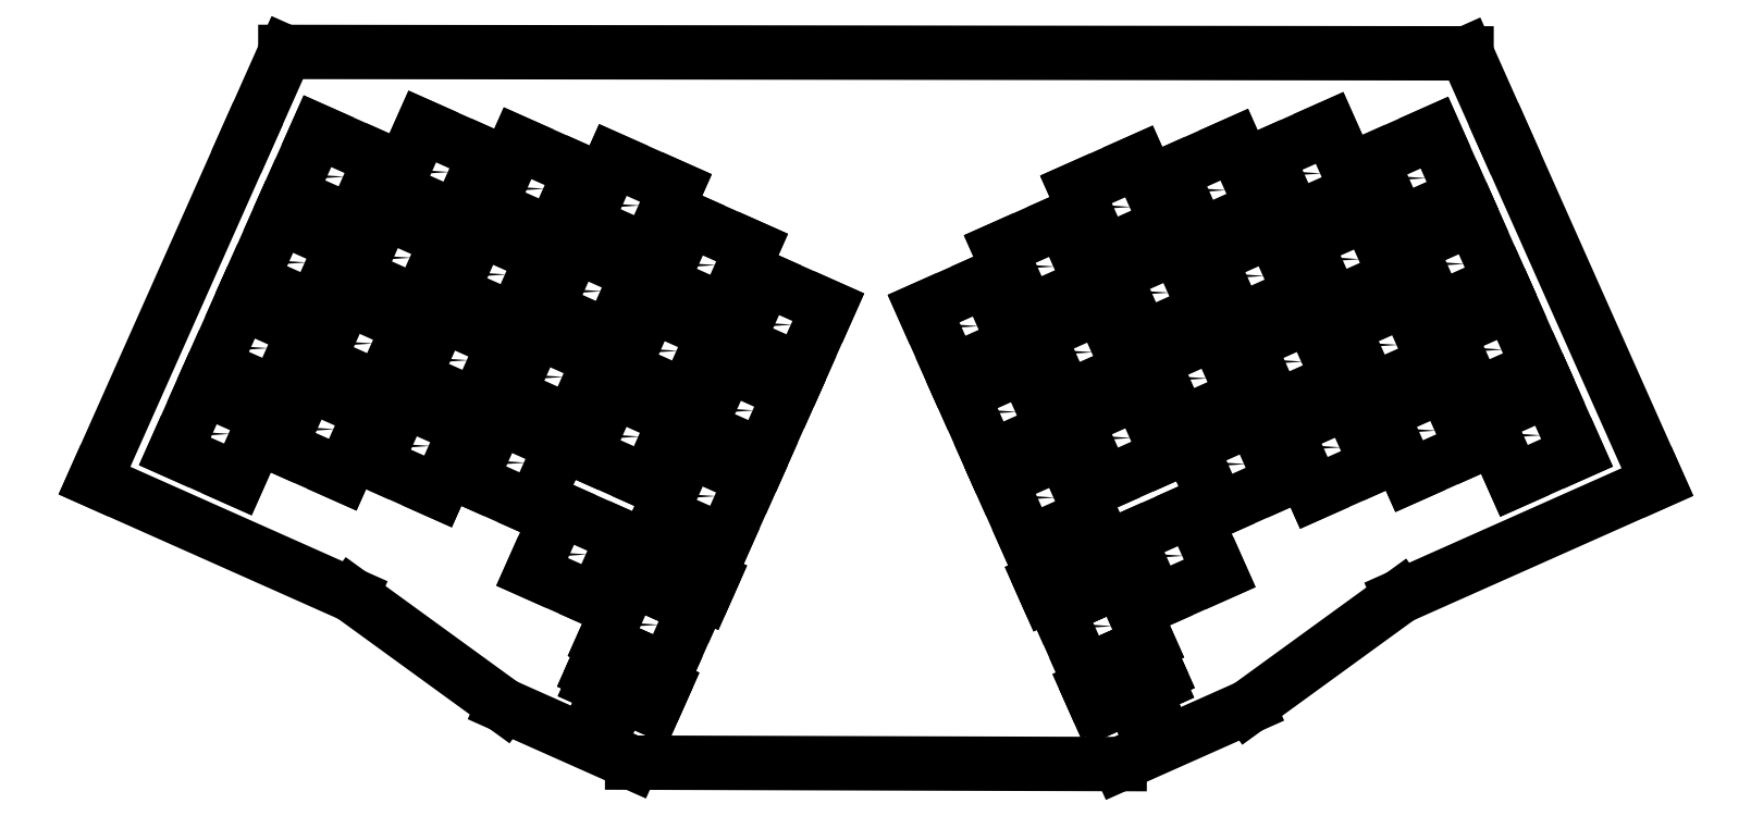
<metadata>
{"format":"dxf","ext":"dxf","renderer":"ezdxf+matplotlib","layout":"modelspace","background":"white","min_lineweight":24,"dpi":150}
</metadata>
<code>
0
SECTION
2
ENTITIES
0
LINE
8
0
10
41.92
20
-29.41
11
41.58
21
-28.66
0
LINE
8
0
10
41.58
20
-28.66
11
39.02
21
-29.8
0
LINE
8
0
10
39.02
20
-29.8
11
39.36
21
-30.55
0
LINE
8
0
10
39.36
20
-30.55
11
33.63
21
-33.1
0
LINE
8
0
10
33.63
20
-33.1
11
34.33
21
-34.68
0
LINE
8
0
10
34.33
20
-34.68
11
33.44
21
-35.08
0
LINE
8
0
10
33.44
20
-35.08
11
34.78
21
-38.09
0
LINE
8
0
10
34.78
20
-38.09
11
35.67
21
-37.69
0
LINE
8
0
10
35.67
20
-37.69
11
36.38
21
-39.27
0
LINE
8
0
10
36.38
20
-39.27
11
40.46
21
-37.45
0
LINE
8
0
10
40.46
20
-37.45
11
41.08
21
-38.84
0
LINE
8
0
10
41.08
20
-38.84
11
36.79
21
-40.75
0
LINE
8
0
10
36.79
20
-40.75
11
42.48
21
-53.54
0
LINE
8
0
10
42.48
20
-53.54
11
46.77
21
-51.63
0
LINE
8
0
10
46.77
20
-51.63
11
47.39
21
-53.03
0
LINE
8
0
10
47.39
20
-53.03
11
43.31
21
-54.84
0
LINE
8
0
10
43.31
20
-54.84
11
44.01
21
-56.42
0
LINE
8
0
10
44.01
20
-56.42
11
43.12
21
-56.82
0
LINE
8
0
10
43.12
20
-56.82
11
44.46
21
-59.83
0
LINE
8
0
10
44.46
20
-59.83
11
45.36
21
-59.43
0
LINE
8
0
10
45.36
20
-59.43
11
46.06
21
-61.01
0
LINE
8
0
10
46.06
20
-61.01
11
51.79
21
-58.46
0
LINE
8
0
10
51.79
20
-58.46
11
52.12
21
-59.21
0
LINE
8
0
10
52.12
20
-59.21
11
54.68
21
-58.07
0
LINE
8
0
10
54.68
20
-58.07
11
54.34
21
-57.32
0
LINE
8
0
10
54.34
20
-57.32
11
57.29
21
-56.01
0
LINE
8
0
10
57.29
20
-56.01
11
56.59
21
-54.43
0
LINE
8
0
10
56.59
20
-54.43
11
57.43
21
-54.06
0
LINE
8
0
10
57.43
20
-54.06
11
56.09
21
-51.04
0
LINE
8
0
10
56.09
20
-51.04
11
55.25
21
-51.42
0
LINE
8
0
10
55.25
20
-51.42
11
54.55
21
-49.84
0
LINE
8
0
10
54.55
20
-49.84
11
51.6
21
-51.15
0
LINE
8
0
10
51.6
20
-51.15
11
50.98
21
-49.76
0
LINE
8
0
10
50.98
20
-49.76
11
55.27
21
-47.85
0
LINE
8
0
10
55.27
20
-47.85
11
49.58
21
-35.06
0
LINE
8
0
10
49.58
20
-35.06
11
45.28
21
-36.97
0
LINE
8
0
10
45.28
20
-36.97
11
44.66
21
-35.58
0
LINE
8
0
10
44.66
20
-35.58
11
47.61
21
-34.26
0
LINE
8
0
10
47.61
20
-34.26
11
46.91
21
-32.69
0
LINE
8
0
10
46.91
20
-32.69
11
47.75
21
-32.31
0
LINE
8
0
10
47.75
20
-32.31
11
46.41
21
-29.3
0
LINE
8
0
10
46.41
20
-29.3
11
45.57
21
-29.67
0
LINE
8
0
10
45.57
20
-29.67
11
44.87
21
-28.1
0
LINE
8
0
10
44.87
20
-28.1
11
41.92
21
-29.41
0
LINE
8
0
10
-45.57
20
-29.38
11
-46.41
21
-29.01
0
LINE
8
0
10
-46.41
20
-29.01
11
-47.75
21
-32.02
0
LINE
8
0
10
-47.75
20
-32.02
11
-46.91
21
-32.4
0
LINE
8
0
10
-46.91
20
-32.4
11
-47.61
21
-33.97
0
LINE
8
0
10
-47.61
20
-33.97
11
-44.66
21
-35.29
0
LINE
8
0
10
-44.66
20
-35.29
11
-45.28
21
-36.68
0
LINE
8
0
10
-45.28
20
-36.68
11
-49.58
21
-34.77
0
LINE
8
0
10
-49.58
20
-34.77
11
-55.27
21
-47.56
0
LINE
8
0
10
-55.27
20
-47.56
11
-50.98
21
-49.47
0
LINE
8
0
10
-50.98
20
-49.47
11
-51.6
21
-50.86
0
LINE
8
0
10
-51.6
20
-50.86
11
-54.55
21
-49.55
0
LINE
8
0
10
-54.55
20
-49.55
11
-55.25
21
-51.12
0
LINE
8
0
10
-55.25
20
-51.12
11
-56.09
21
-50.75
0
LINE
8
0
10
-56.09
20
-50.75
11
-57.43
21
-53.76
0
LINE
8
0
10
-57.43
20
-53.76
11
-56.59
21
-54.14
0
LINE
8
0
10
-56.59
20
-54.14
11
-57.29
21
-55.71
0
LINE
8
0
10
-57.29
20
-55.71
11
-54.34
21
-57.03
0
LINE
8
0
10
-54.34
20
-57.03
11
-54.68
21
-57.78
0
LINE
8
0
10
-54.68
20
-57.78
11
-52.12
21
-58.92
0
LINE
8
0
10
-52.12
20
-58.92
11
-51.79
21
-58.17
0
LINE
8
0
10
-51.79
20
-58.17
11
-46.06
21
-60.72
0
LINE
8
0
10
-46.06
20
-60.72
11
-45.36
21
-59.14
0
LINE
8
0
10
-45.36
20
-59.14
11
-44.46
21
-59.54
0
LINE
8
0
10
-44.46
20
-59.54
11
-43.12
21
-56.53
0
LINE
8
0
10
-43.12
20
-56.53
11
-44.01
21
-56.13
0
LINE
8
0
10
-44.01
20
-56.13
11
-43.31
21
-54.55
0
LINE
8
0
10
-43.31
20
-54.55
11
-47.4
21
-52.73
0
LINE
8
0
10
-47.4
20
-52.73
11
-46.78
21
-51.34
0
LINE
8
0
10
-46.78
20
-51.34
11
-42.48
21
-53.25
0
LINE
8
0
10
-42.48
20
-53.25
11
-36.79
21
-40.46
0
LINE
8
0
10
-36.79
20
-40.46
11
-41.08
21
-38.55
0
LINE
8
0
10
-41.08
20
-38.55
11
-40.46
21
-37.16
0
LINE
8
0
10
-40.46
20
-37.16
11
-36.38
21
-38.97
0
LINE
8
0
10
-36.38
20
-38.97
11
-35.67
21
-37.4
0
LINE
8
0
10
-35.67
20
-37.4
11
-34.78
21
-37.8
0
LINE
8
0
10
-34.78
20
-37.8
11
-33.44
21
-34.78
0
LINE
8
0
10
-33.44
20
-34.78
11
-34.33
21
-34.38
0
LINE
8
0
10
-34.33
20
-34.38
11
-33.63
21
-32.81
0
LINE
8
0
10
-33.63
20
-32.81
11
-39.36
21
-30.26
0
LINE
8
0
10
-39.36
20
-30.26
11
-39.02
21
-29.5
0
LINE
8
0
10
-39.02
20
-29.5
11
-41.58
21
-28.37
0
LINE
8
0
10
-41.58
20
-28.37
11
-41.92
21
-29.12
0
LINE
8
0
10
-41.92
20
-29.12
11
-44.87
21
-27.81
0
LINE
8
0
10
-44.87
20
-27.81
11
-45.57
21
-29.38
0
LINE
8
0
10
51.29
20
-26.48
11
56.98
21
-39.27
0
LINE
8
0
10
56.98
20
-39.27
11
69.77
21
-33.57
0
LINE
8
0
10
69.77
20
-33.57
11
64.07
21
-20.78
0
LINE
8
0
10
64.07
20
-20.78
11
51.29
21
-26.48
0
LINE
8
0
10
-69.77
20
-33.28
11
-56.98
21
-38.98
0
LINE
8
0
10
-56.98
20
-38.98
11
-51.28
21
-26.19
0
LINE
8
0
10
-51.28
20
-26.19
11
-64.07
21
-20.49
0
LINE
8
0
10
-64.07
20
-20.49
11
-69.77
21
-33.28
0
LINE
8
0
10
25.16
20
-14.65
11
30.86
21
-27.44
0
LINE
8
0
10
30.86
20
-27.44
11
43.65
21
-21.74
0
LINE
8
0
10
43.65
20
-21.74
11
37.95
21
-8.956
0
LINE
8
0
10
37.95
20
-8.956
11
25.16
21
-14.65
0
LINE
8
0
10
-43.65
20
-21.45
11
-30.86
21
-27.15
0
LINE
8
0
10
-30.86
20
-27.15
11
-25.16
21
-14.36
0
LINE
8
0
10
-25.16
20
-14.36
11
-37.95
21
-8.662
0
LINE
8
0
10
-37.95
20
-8.662
11
-43.65
21
-21.45
0
LINE
8
0
10
63.84
20
-7.855
11
69.54
21
-20.64
0
LINE
8
0
10
69.54
20
-20.64
11
82.33
21
-14.95
0
LINE
8
0
10
82.33
20
-14.95
11
76.63
21
-2.159
0
LINE
8
0
10
76.63
20
-2.159
11
63.84
21
-7.855
0
LINE
8
0
10
-82.33
20
-14.66
11
-69.54
21
-20.35
0
LINE
8
0
10
-69.54
20
-20.35
11
-63.84
21
-7.561
0
LINE
8
0
10
-63.84
20
-7.561
11
-76.63
21
-1.867
0
LINE
8
0
10
-76.63
20
-1.867
11
-82.33
21
-14.66
0
LINE
8
0
10
83.19
20
-4.456
11
88.88
21
-17.25
0
LINE
8
0
10
88.88
20
-17.25
11
101.7
21
-11.55
0
LINE
8
0
10
101.7
20
-11.55
11
95.97
21
1.238
0
LINE
8
0
10
95.97
20
1.238
11
83.19
21
-4.456
0
LINE
8
0
10
-101.7
20
-11.26
11
-88.88
21
-16.95
0
LINE
8
0
10
-88.88
20
-16.95
11
-83.18
21
-4.164
0
LINE
8
0
10
-83.18
20
-4.164
11
-95.97
21
1.53
0
LINE
8
0
10
-95.97
20
1.53
11
-101.7
21
-11.26
0
LINE
8
0
10
40.63
20
-2.551
11
46.33
21
-15.34
0
LINE
8
0
10
46.33
20
-15.34
11
59.12
21
-9.645
0
LINE
8
0
10
59.12
20
-9.645
11
53.42
21
3.145
0
LINE
8
0
10
53.42
20
3.145
11
40.63
21
-2.551
0
LINE
8
0
10
-59.11
20
-9.354
11
-46.32
21
-15.05
0
LINE
8
0
10
-46.32
20
-15.05
11
-40.63
21
-2.257
0
LINE
8
0
10
-40.63
20
-2.257
11
-53.42
21
3.437
0
LINE
8
0
10
-53.42
20
3.437
11
-59.11
21
-9.354
0
LINE
8
0
10
123.8
20
-2.012
11
129.5
21
-14.8
0
LINE
8
0
10
129.5
20
-14.8
11
142.3
21
-9.107
0
LINE
8
0
10
142.3
20
-9.107
11
136.6
21
3.682
0
LINE
8
0
10
136.6
20
3.682
11
123.8
21
-2.012
0
LINE
8
0
10
-142.3
20
-8.815
11
-129.5
21
-14.51
0
LINE
8
0
10
-129.5
20
-14.51
11
-123.8
21
-1.72
0
LINE
8
0
10
-123.8
20
-1.72
11
-136.6
21
3.974
0
LINE
8
0
10
-136.6
20
3.974
11
-142.3
21
-8.815
0
LINE
8
0
10
102.5
20
-1.059
11
108.2
21
-13.85
0
LINE
8
0
10
108.2
20
-13.85
11
121
21
-8.154
0
LINE
8
0
10
121
20
-8.154
11
115.3
21
4.636
0
LINE
8
0
10
115.3
20
4.636
11
102.5
21
-1.059
0
LINE
8
0
10
-121
20
-7.863
11
-108.2
21
-13.56
0
LINE
8
0
10
-108.2
20
-13.56
11
-102.5
21
-0.7658
0
LINE
8
0
10
-102.5
20
-0.7658
11
-115.3
21
4.928
0
LINE
8
0
10
-115.3
20
4.928
11
-121
21
-7.863
0
LINE
8
0
10
17.42
20
2.753
11
23.11
21
-10.03
0
LINE
8
0
10
23.11
20
-10.03
11
35.9
21
-4.342
0
LINE
8
0
10
35.9
20
-4.342
11
30.21
21
8.448
0
LINE
8
0
10
30.21
20
8.448
11
17.42
21
2.753
0
LINE
8
0
10
-35.9
20
-4.05
11
-23.11
21
-9.744
0
LINE
8
0
10
-23.11
20
-9.744
11
-17.42
21
3.046
0
LINE
8
0
10
-17.42
20
3.046
11
-30.21
21
8.741
0
LINE
8
0
10
-30.21
20
8.741
11
-35.9
21
-4.05
0
LINE
8
0
10
56.1
20
9.549
11
61.79
21
-3.241
0
LINE
8
0
10
61.79
20
-3.241
11
74.58
21
2.453
0
LINE
8
0
10
74.58
20
2.453
11
68.89
21
15.24
0
LINE
8
0
10
68.89
20
15.24
11
56.1
21
9.549
0
LINE
8
0
10
-74.58
20
2.745
11
-61.79
21
-2.949
0
LINE
8
0
10
-61.79
20
-2.949
11
-56.1
21
9.842
0
LINE
8
0
10
-56.1
20
9.842
11
-68.89
21
15.54
0
LINE
8
0
10
-68.89
20
15.54
11
-74.58
21
2.745
0
LINE
8
0
10
75.44
20
12.95
11
81.13
21
0.1574
0
LINE
8
0
10
81.13
20
0.1574
11
93.92
21
5.851
0
LINE
8
0
10
93.92
20
5.851
11
88.23
21
18.64
0
LINE
8
0
10
88.23
20
18.64
11
75.44
21
12.95
0
LINE
8
0
10
-93.92
20
6.144
11
-81.13
21
0.4495
0
LINE
8
0
10
-81.13
20
0.4495
11
-75.44
21
13.24
0
LINE
8
0
10
-75.44
20
13.24
11
-88.23
21
18.93
0
LINE
8
0
10
-88.23
20
18.93
11
-93.92
21
6.144
0
LINE
8
0
10
32.88
20
14.85
11
38.58
21
2.063
0
LINE
8
0
10
38.58
20
2.063
11
51.37
21
7.757
0
LINE
8
0
10
51.37
20
7.757
11
45.67
21
20.55
0
LINE
8
0
10
45.67
20
20.55
11
32.88
21
14.85
0
LINE
8
0
10
-51.37
20
8.049
11
-38.58
21
2.355
0
LINE
8
0
10
-38.58
20
2.355
11
-32.88
21
15.15
0
LINE
8
0
10
-32.88
20
15.15
11
-45.67
21
20.84
0
LINE
8
0
10
-45.67
20
20.84
11
-51.37
21
8.049
0
LINE
8
0
10
116.1
20
15.39
11
121.7
21
2.602
0
LINE
8
0
10
121.7
20
2.602
11
134.5
21
8.296
0
LINE
8
0
10
134.5
20
8.296
11
128.8
21
21.09
0
LINE
8
0
10
128.8
20
21.09
11
116.1
21
15.39
0
LINE
8
0
10
-134.5
20
8.588
11
-121.7
21
2.894
0
LINE
8
0
10
-121.7
20
2.894
11
-116.1
21
15.68
0
LINE
8
0
10
-116.1
20
15.68
11
-128.8
21
21.38
0
LINE
8
0
10
-128.8
20
21.38
11
-134.5
21
8.588
0
LINE
8
0
10
94.78
20
16.34
11
100.5
21
3.554
0
LINE
8
0
10
100.5
20
3.554
11
113.3
21
9.248
0
LINE
8
0
10
113.3
20
9.248
11
107.6
21
22.04
0
LINE
8
0
10
107.6
20
22.04
11
94.78
21
16.34
0
LINE
8
0
10
-113.3
20
9.54
11
-100.5
21
3.846
0
LINE
8
0
10
-100.5
20
3.846
11
-94.78
21
16.64
0
LINE
8
0
10
-94.78
20
16.64
11
-107.6
21
22.33
0
LINE
8
0
10
-107.6
20
22.33
11
-113.3
21
9.54
0
LINE
8
0
10
9.668
20
20.16
11
15.36
21
7.367
0
LINE
8
0
10
15.36
20
7.367
11
28.15
21
13.06
0
LINE
8
0
10
28.15
20
13.06
11
22.46
21
25.85
0
LINE
8
0
10
22.46
20
25.85
11
9.668
21
20.16
0
LINE
8
0
10
-28.15
20
13.35
11
-15.36
21
7.659
0
LINE
8
0
10
-15.36
20
7.659
11
-9.667
21
20.45
0
LINE
8
0
10
-9.667
20
20.45
11
-22.46
21
26.14
0
LINE
8
0
10
-22.46
20
26.14
11
-28.15
21
13.35
0
LINE
8
0
10
48.35
20
26.95
11
54.04
21
14.16
0
LINE
8
0
10
54.04
20
14.16
11
66.83
21
19.86
0
LINE
8
0
10
66.83
20
19.86
11
61.14
21
32.65
0
LINE
8
0
10
61.14
20
32.65
11
48.35
21
26.95
0
LINE
8
0
10
-66.83
20
20.15
11
-54.04
21
14.45
0
LINE
8
0
10
-54.04
20
14.45
11
-48.35
21
27.24
0
LINE
8
0
10
-48.35
20
27.24
11
-61.14
21
32.94
0
LINE
8
0
10
-61.14
20
32.94
11
-66.83
21
20.15
0
LINE
8
0
10
67.69
20
30.35
11
73.38
21
17.56
0
LINE
8
0
10
73.38
20
17.56
11
86.17
21
23.25
0
LINE
8
0
10
86.17
20
23.25
11
80.48
21
36.04
0
LINE
8
0
10
80.48
20
36.04
11
67.69
21
30.35
0
LINE
8
0
10
-86.17
20
23.55
11
-73.38
21
17.85
0
LINE
8
0
10
-73.38
20
17.85
11
-67.69
21
30.64
0
LINE
8
0
10
-67.69
20
30.64
11
-80.48
21
36.34
0
LINE
8
0
10
-80.48
20
36.34
11
-86.17
21
23.55
0
LINE
8
0
10
25.13
20
32.26
11
30.83
21
19.47
0
LINE
8
0
10
30.83
20
19.47
11
43.62
21
25.16
0
LINE
8
0
10
43.62
20
25.16
11
37.92
21
37.95
0
LINE
8
0
10
37.92
20
37.95
11
25.13
21
32.26
0
LINE
8
0
10
-43.62
20
25.45
11
-30.83
21
19.76
0
LINE
8
0
10
-30.83
20
19.76
11
-25.13
21
32.55
0
LINE
8
0
10
-25.13
20
32.55
11
-37.92
21
38.24
0
LINE
8
0
10
-37.92
20
38.24
11
-43.62
21
25.45
0
LINE
8
0
10
108.3
20
32.79
11
114
21
20
0
LINE
8
0
10
114
20
20
11
126.8
21
25.7
0
LINE
8
0
10
126.8
20
25.7
11
121.1
21
38.49
0
LINE
8
0
10
121.1
20
38.49
11
108.3
21
32.79
0
LINE
8
0
10
-126.8
20
25.99
11
-114
21
20.3
0
LINE
8
0
10
-114
20
20.3
11
-108.3
21
33.09
0
LINE
8
0
10
-108.3
20
33.09
11
-121.1
21
38.78
0
LINE
8
0
10
-121.1
20
38.78
11
-126.8
21
25.99
0
LINE
8
0
10
87.03
20
33.75
11
92.72
21
20.96
0
LINE
8
0
10
92.72
20
20.96
11
105.5
21
26.65
0
LINE
8
0
10
105.5
20
26.65
11
99.82
21
39.44
0
LINE
8
0
10
99.82
20
39.44
11
87.03
21
33.75
0
LINE
8
0
10
-105.5
20
26.94
11
-92.72
21
21.25
0
LINE
8
0
10
-92.72
20
21.25
11
-87.03
21
34.04
0
LINE
8
0
10
-87.03
20
34.04
11
-99.82
21
39.73
0
LINE
8
0
10
-99.82
20
39.73
11
-105.5
21
26.94
0
LINE
8
0
10
40.6
20
44.36
11
46.29
21
31.57
0
LINE
8
0
10
46.29
20
31.57
11
59.08
21
37.26
0
LINE
8
0
10
59.08
20
37.26
11
53.39
21
50.05
0
LINE
8
0
10
53.39
20
50.05
11
40.6
21
44.36
0
LINE
8
0
10
-59.08
20
37.55
11
-46.29
21
31.86
0
LINE
8
0
10
-46.29
20
31.86
11
-40.6
21
44.65
0
LINE
8
0
10
-40.6
20
44.65
11
-53.39
21
50.34
0
LINE
8
0
10
-53.39
20
50.34
11
-59.08
21
37.55
0
LINE
8
0
10
59.94
20
47.75
11
65.63
21
34.96
0
LINE
8
0
10
65.63
20
34.96
11
78.42
21
40.66
0
LINE
8
0
10
78.42
20
40.66
11
72.73
21
53.45
0
LINE
8
0
10
72.73
20
53.45
11
59.94
21
47.75
0
LINE
8
0
10
-78.42
20
40.95
11
-65.63
21
35.26
0
LINE
8
0
10
-65.63
20
35.26
11
-59.94
21
48.04
0
LINE
8
0
10
-59.94
20
48.04
11
-72.73
21
53.74
0
LINE
8
0
10
-72.73
20
53.74
11
-78.42
21
40.95
0
LINE
8
0
10
100.6
20
50.2
11
106.3
21
37.41
0
LINE
8
0
10
106.3
20
37.41
11
119
21
43.1
0
LINE
8
0
10
119
20
43.1
11
113.3
21
55.89
0
LINE
8
0
10
113.3
20
55.89
11
100.6
21
50.2
0
LINE
8
0
10
-119
20
43.39
11
-106.3
21
37.7
0
LINE
8
0
10
-106.3
20
37.7
11
-100.6
21
50.49
0
LINE
8
0
10
-100.6
20
50.49
11
-113.3
21
56.18
0
LINE
8
0
10
-113.3
20
56.18
11
-119
21
43.39
0
LINE
8
0
10
79.28
20
51.15
11
84.97
21
38.36
0
LINE
8
0
10
84.97
20
38.36
11
97.76
21
44.06
0
LINE
8
0
10
97.76
20
44.06
11
92.07
21
56.84
0
LINE
8
0
10
92.07
20
56.84
11
79.28
21
51.15
0
LINE
8
0
10
-97.76
20
44.35
11
-84.97
21
38.65
0
LINE
8
0
10
-84.97
20
38.65
11
-79.28
21
51.44
0
LINE
8
0
10
-79.28
20
51.44
11
-92.07
21
57.14
0
LINE
8
0
10
-92.07
20
57.14
11
-97.76
21
44.35
0
CIRCLE
8
0
10
-109.8
20
46.94
40
2
0
CIRCLE
8
0
10
-88.52
20
47.9
40
2
0
CIRCLE
8
0
10
-69.18
20
44.5
40
2
0
CIRCLE
8
0
10
-49.84
20
41.1
40
2
0
CIRCLE
8
0
10
-34.38
20
29
40
2
0
CIRCLE
8
0
10
-18.91
20
16.9
40
2
0
CIRCLE
8
0
10
-117.5
20
29.54
40
2
0
CIRCLE
8
0
10
-125.3
20
12.14
40
2
0
CIRCLE
8
0
10
-133
20
-5.267
40
2
0
CIRCLE
8
0
10
-96.27
20
30.49
40
2
0
CIRCLE
8
0
10
-104
20
13.09
40
2
0
CIRCLE
8
0
10
-111.8
20
-4.315
40
2
0
CIRCLE
8
0
10
-76.93
20
27.1
40
2
0
CIRCLE
8
0
10
-84.68
20
9.692
40
2
0
CIRCLE
8
0
10
-92.43
20
-7.711
40
2
0
CIRCLE
8
0
10
-73.09
20
-11.11
40
2
0
CIRCLE
8
0
10
-65.34
20
6.294
40
2
0
CIRCLE
8
0
10
-57.59
20
23.7
40
2
0
CIRCLE
8
0
10
-42.13
20
11.6
40
2
0
CIRCLE
8
0
10
-49.87
20
-5.805
40
2
0
CIRCLE
8
0
10
-26.66
20
-0.5013
40
2
0
CIRCLE
8
0
10
-34.41
20
-17.9
40
2
0
CIRCLE
8
0
10
-60.53
20
-29.73
40
2
0
CIRCLE
8
0
10
-46.03
20
-44.01
40
2
0
CIRCLE
8
0
10
109.8
20
46.65
40
2
0
CIRCLE
8
0
10
117.5
20
29.25
40
2
0
CIRCLE
8
0
10
125.3
20
11.84
40
2
0
CIRCLE
8
0
10
133
20
-5.559
40
2
0
CIRCLE
8
0
10
111.8
20
-4.605
40
2
0
CIRCLE
8
0
10
104
20
12.8
40
2
0
CIRCLE
8
0
10
96.27
20
30.2
40
2
0
CIRCLE
8
0
10
88.52
20
47.6
40
2
0
CIRCLE
8
0
10
69.18
20
44.21
40
2
0
CIRCLE
8
0
10
76.93
20
26.8
40
2
0
CIRCLE
8
0
10
84.68
20
9.4
40
2
0
CIRCLE
8
0
10
92.43
20
-8.004
40
2
0
CIRCLE
8
0
10
49.84
20
40.81
40
2
0
CIRCLE
8
0
10
57.59
20
23.4
40
2
0
CIRCLE
8
0
10
65.34
20
6.002
40
2
0
CIRCLE
8
0
10
73.09
20
-11.4
40
2
0
CIRCLE
8
0
10
60.53
20
-30.03
40
2
0
CIRCLE
8
0
10
49.87
20
-6.096
40
2
0
CIRCLE
8
0
10
42.13
20
11.31
40
2
0
CIRCLE
8
0
10
34.38
20
28.71
40
2
0
CIRCLE
8
0
10
18.91
20
16.61
40
2
0
CIRCLE
8
0
10
26.66
20
-0.7934
40
2
0
CIRCLE
8
0
10
34.41
20
-18.2
40
2
0
CIRCLE
8
0
10
46.03
20
-44.3
40
2
0
LINE
8
0
10
-127.6
20
54.87
11
-158.6
21
-14.74
0
LINE
8
0
10
127.6
20
54.58
11
158.6
21
-15.03
0
LINE
8
0
10
127.6
20
54.58
11
119.9
21
71.98
0
LINE
8
0
10
-127.6
20
54.87
11
-119.9
21
72.28
0
LINE
8
0
10
-119.9
20
72.28
11
119.9
21
71.98
0
LINE
8
0
10
158.6
20
-15.03
11
106.4
21
-38.28
0
LINE
8
0
10
-158.6
20
-14.74
11
-106.4
21
-37.98
0
LINE
8
0
10
-106.4
20
-37.98
11
-75.57
21
-60.38
0
LINE
8
0
10
106.4
20
-38.28
11
75.57
21
-60.67
0
LINE
8
0
10
75.57
20
-60.67
11
49.47
21
-72.29
0
LINE
8
0
10
-75.57
20
-60.38
11
-49.47
21
-72
0
LINE
8
0
10
-49.47
20
-72
11
49.47
21
-72.29
0
ENDSEC
0
EOF

</code>
